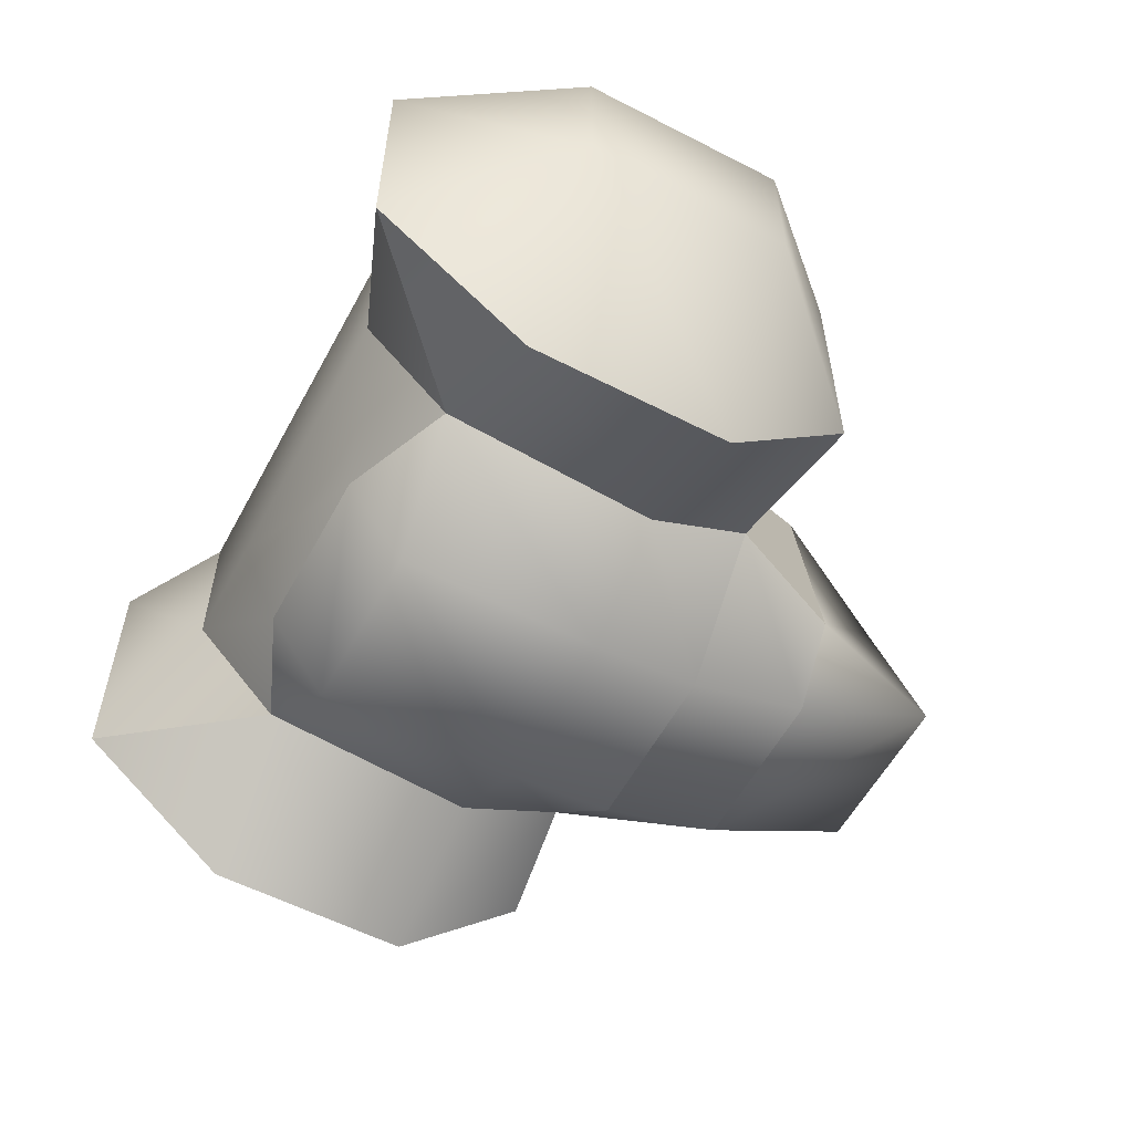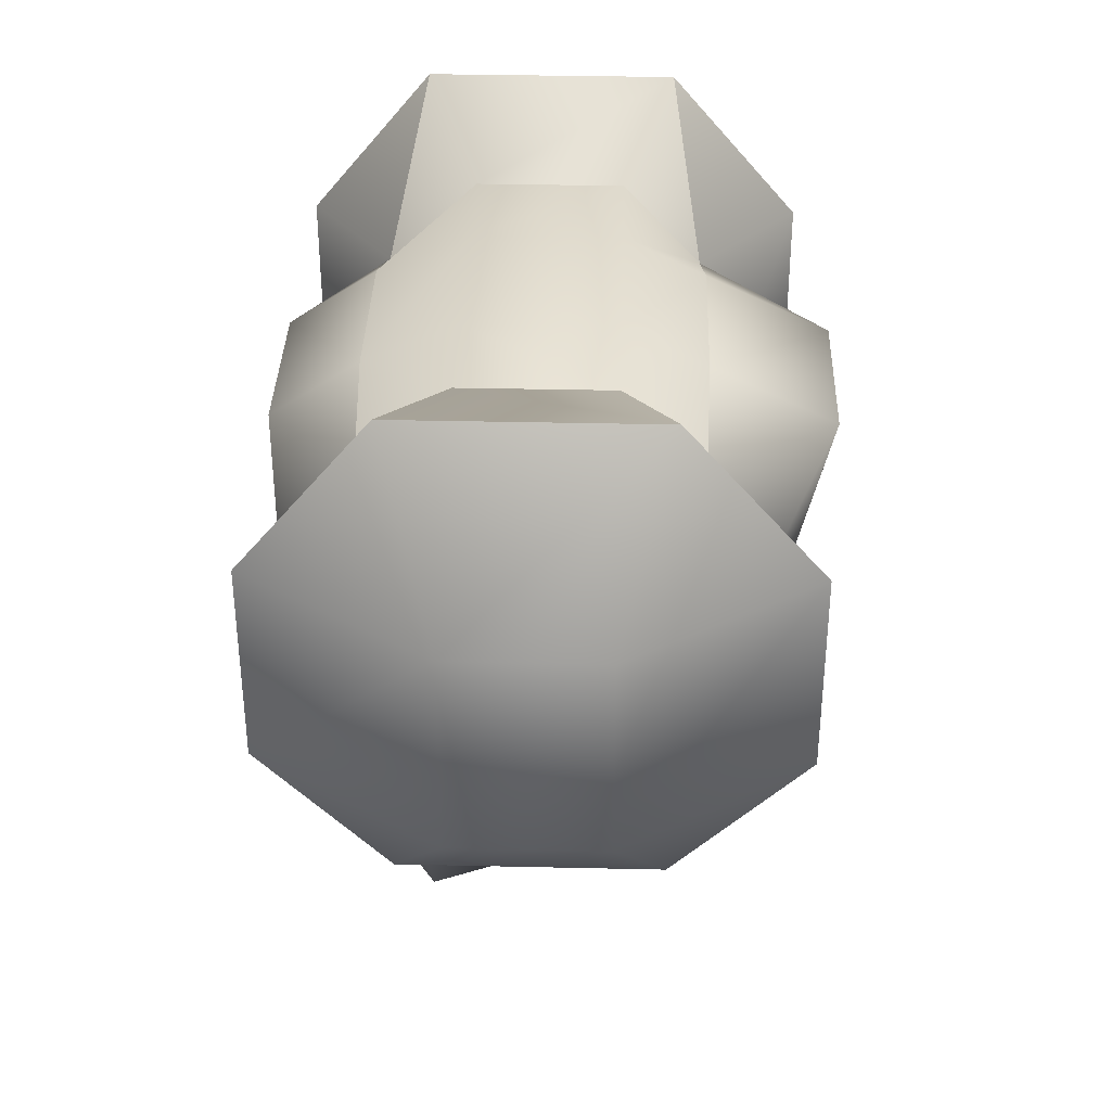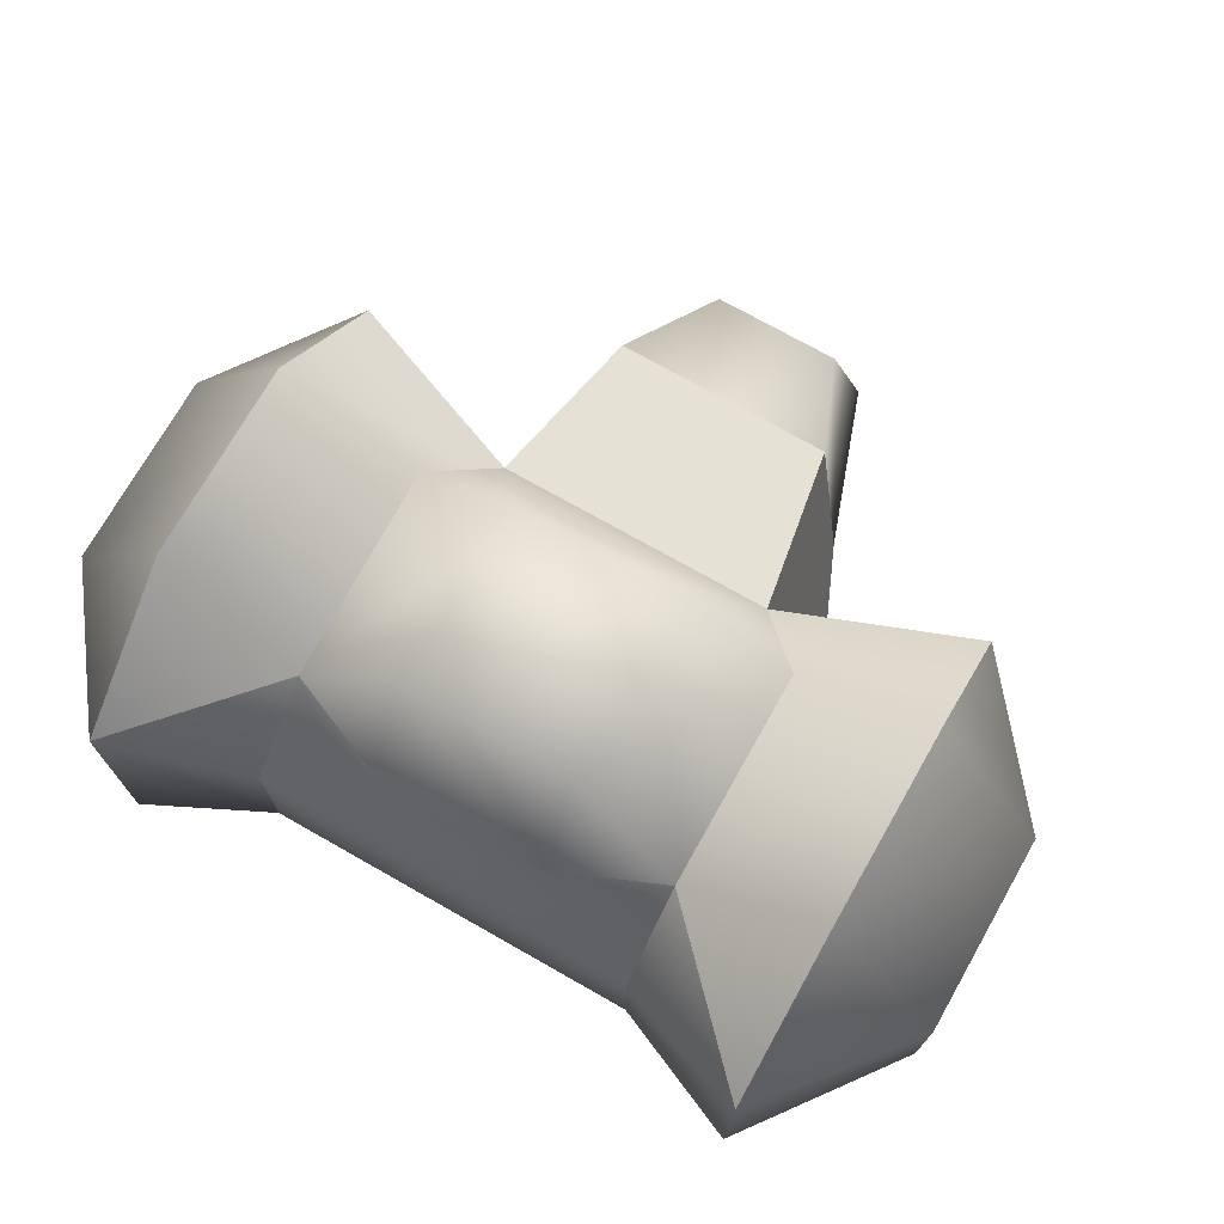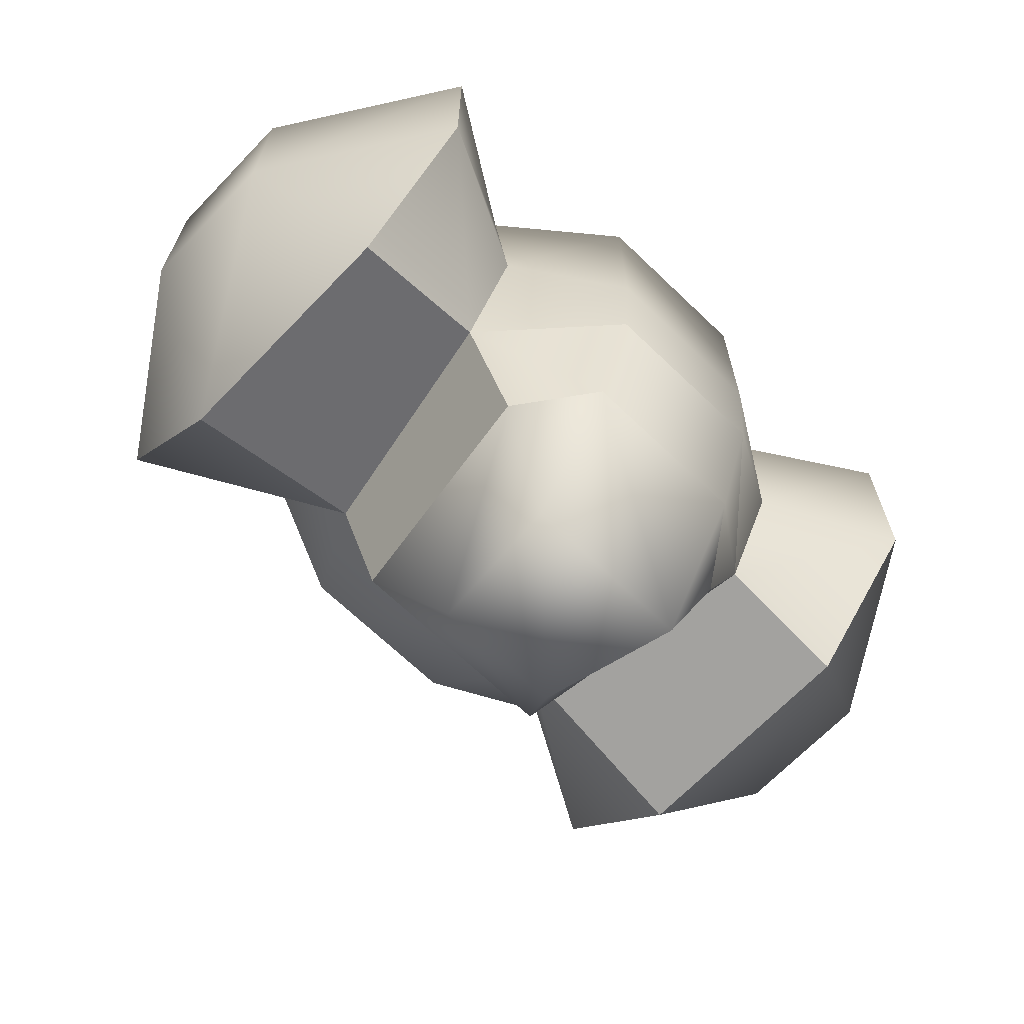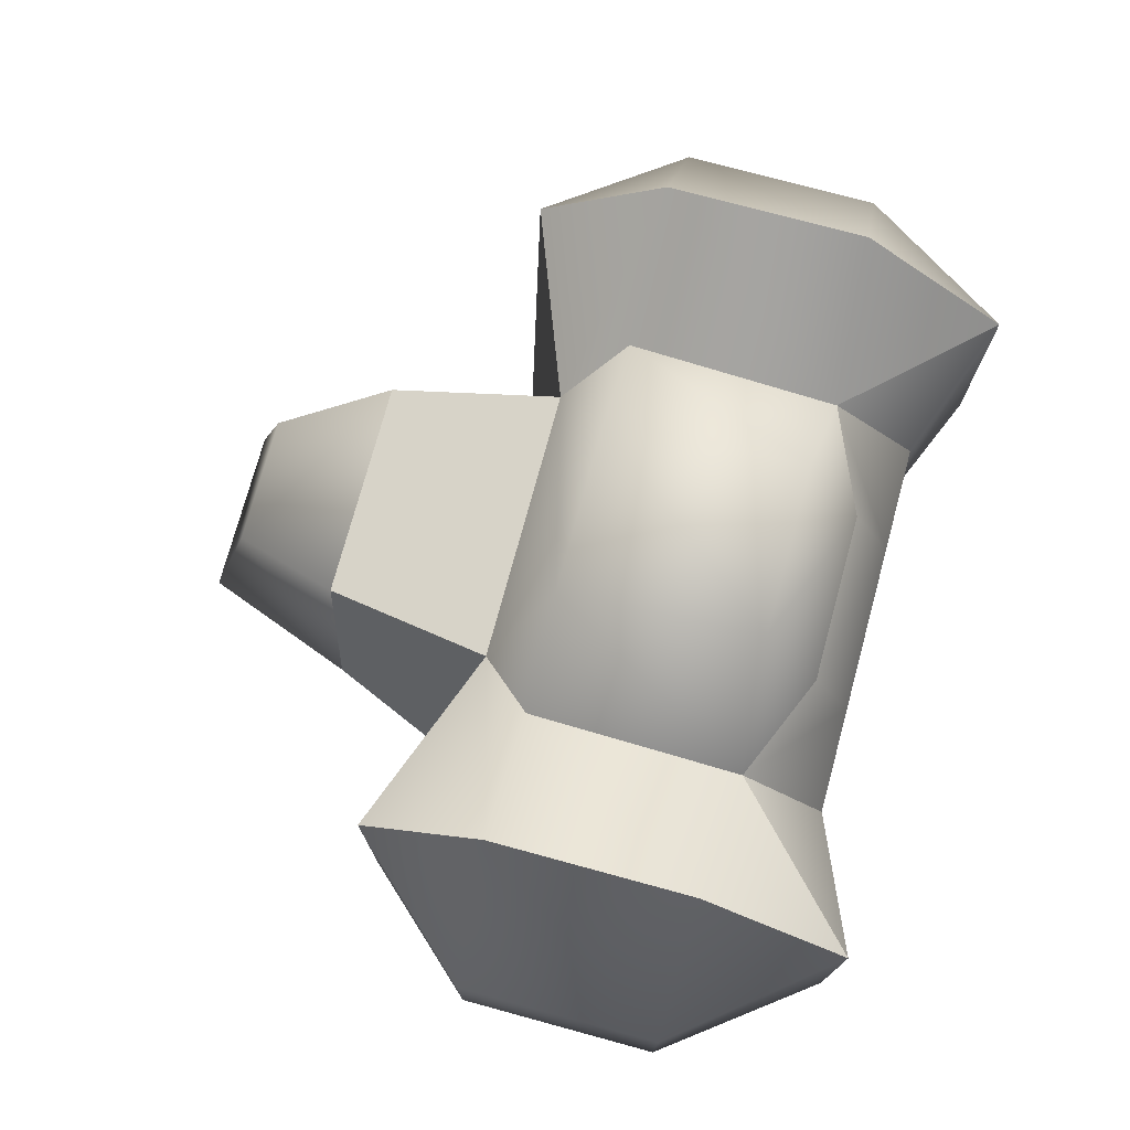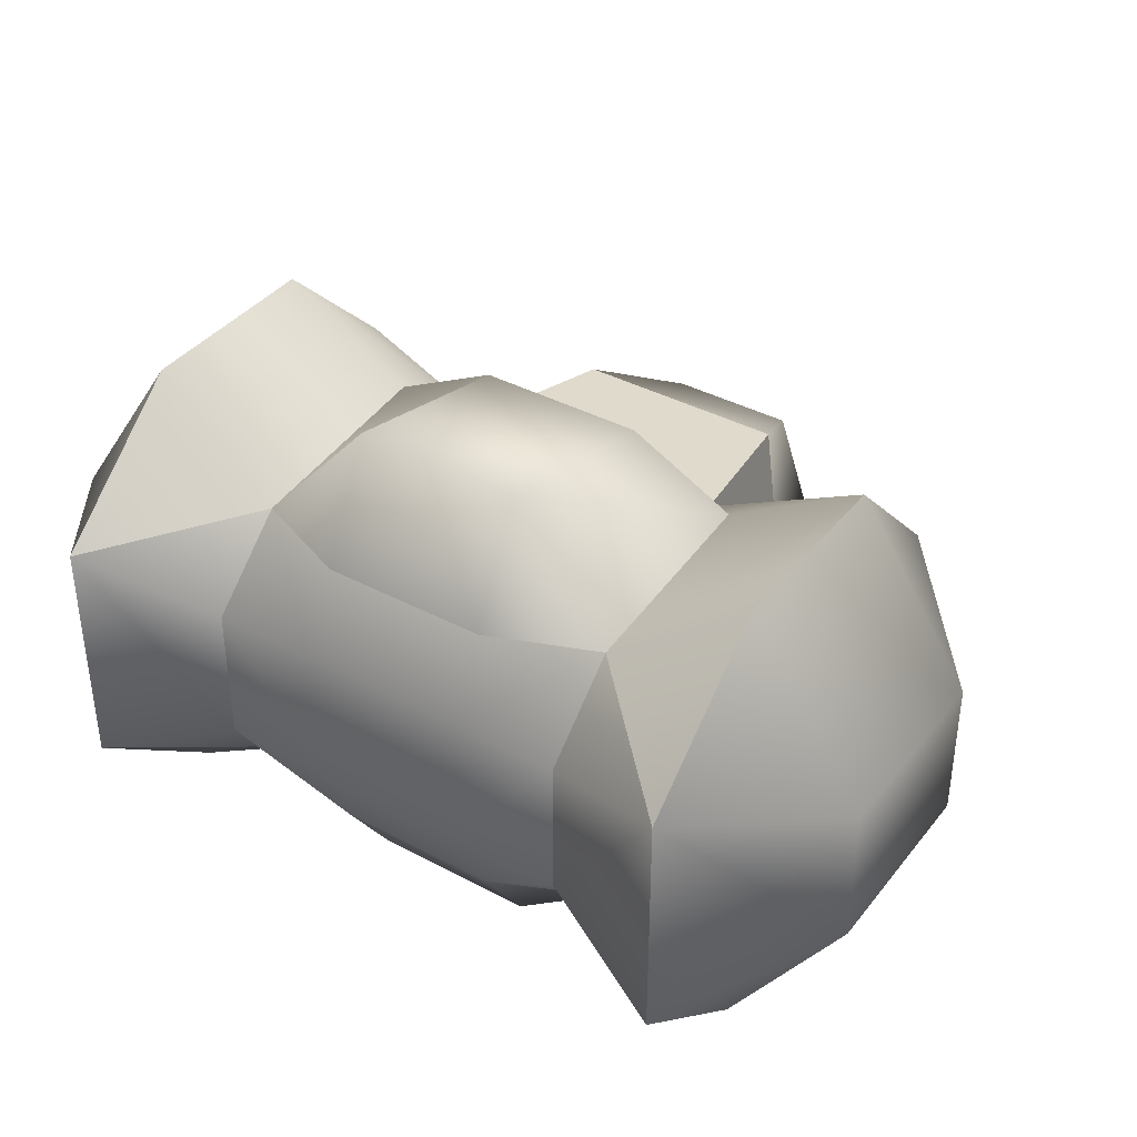
<metadata>
{"format":"obj","ext":"obj","renderer":"f3d","projection":"perspective","resolution":1024,"background":"white","views":[{"elev":-57.2,"azim":-118.2,"up":"+Z"},{"elev":35.5,"azim":-88.3,"up":"+Y"},{"elev":72.8,"azim":-150.4,"up":"+Z"},{"elev":-67.6,"azim":136.1,"up":"+Y"},{"elev":74.8,"azim":105.2,"up":"+Z"},{"elev":38.6,"azim":-146.2,"up":"+Z"}]}
</metadata>
<code>
g default
v 0.7577 7.56 -0.3804
v 1.737 7.56 -0.3804
v 0.5673 8.513 -0.2809
v 1.928 8.513 -0.2809
v 0.5673 8.513 -1.386
v 1.928 8.513 -1.386
v 0.5673 7.388 -1.265
v 1.928 7.388 -1.265
v 2.416 7.299 -1.265
v 2.416 7.299 -0.3823
v 2.416 9.006 -1.265
v 2.416 9.006 -0.3823
v 0.07936 7.299 -1.265
v 0.07936 7.299 -0.3823
v 0.07936 9.006 -0.3823
v 0.07936 9.006 -1.265
v 0.7524 6.96 -1.27
v 1.743 6.96 -1.27
v 1.634 6.96 -0.4674
v 0.8612 6.96 -0.4674
v 1.928 8.816 -0.5562
v 0.5673 8.816 -0.5562
v 1.928 8.816 -1.072
v 0.5673 8.816 -1.072
v 1.547 8.675 -1.396
v 1.547 7.388 -1.673
v 1.547 6.96 -1.531
v 1.547 6.412 -1.221
v 1.476 6.551 -0.7054
v 1.547 8.675 -0.2714
v 1.547 8.816 -0.5562
v 1.547 8.816 -1.072
v 0.9481 8.675 -1.396
v 0.9481 7.388 -1.673
v 0.9481 6.96 -1.531
v 0.9481 6.412 -1.221
v 1.019 6.551 -0.7054
v 0.9481 8.675 -0.2714
v 0.9481 8.816 -0.5562
v 0.9481 8.816 -1.072
v 2.416 8.467 -1.707
v 1.547 8.467 -1.704
v 0.9481 8.467 -1.704
v 0.07936 8.467 -1.707
v -0.3414 8.467 -1.072
v -0.3414 8.467 -0.5562
v 0.07936 8.467 0.07786
v 0.9481 8.467 0.1565
v 1.547 8.467 0.1565
v 2.416 8.467 0.07786
v 2.836 8.467 -0.5562
v 2.836 8.467 -1.072
v 2.836 7.758 -1.072
v 2.836 7.758 -0.5562
v 2.416 7.758 0.07786
v 1.928 7.758 -0.2083
v 1.547 7.758 -0.01375
v 0.9481 7.758 -0.01375
v 0.5673 7.758 -0.2083
v 0.07936 7.758 0.07786
v -0.3414 7.758 -0.5562
v -0.3414 7.758 -1.072
v 0.07936 7.758 -1.707
v 0.5673 7.758 -1.459
v 0.9481 7.758 -1.704
v 1.547 7.758 -1.704
v 1.928 7.758 -1.459
v 2.416 7.758 -1.707
g pCube1
f 3 48 38
f 3 38 39 22
f 5 33 43
f 50 51 12
f 46 47 15
f 6 11 41
f 21 4 12
f 4 50 12
f 3 15 47
f 3 22 15
f 5 44 16
f 7 34 35 17
f 23 21 12 11
f 22 39 40 24
f 15 22 24 16
f 45 46 15 16
f 7 1 14 13
f 20 1 7 17
f 17 36 37 20
f 8 2 19 18
f 10 2 8 9
f 12 51 52 11
f 6 23 11
f 24 40 33 5
f 16 24 5
f 44 45 16
f 17 35 36
f 11 52 41
f 25 6 42
f 27 26 8 18
f 28 27 18
f 29 28 18 19
f 30 49 4
f 31 30 4 21
f 32 31 21 23
f 25 32 23 6
f 33 25 42 43
f 35 34 26 27
f 36 35 27 28
f 37 36 28 29
f 20 37 29 19
f 2 1 20 19
f 38 48 49 30
f 39 38 30 31
f 40 39 31 32
f 33 40 32 25
f 8 67 68 9
f 66 67 8 26
f 65 66 26 34
f 64 65 34 7
f 63 64 7 13
f 13 62 63
f 13 14 61 62
f 14 60 61
f 1 59 60 14
f 1 58 59
f 57 58 1 2
f 56 57 2
f 55 56 2 10
f 10 54 55
f 53 54 10 9
f 68 53 9
f 52 51 54 53
f 55 54 51 50
f 50 4 56 55
f 4 49 57 56
f 49 48 58 57
f 59 58 48 3
f 60 59 3 47
f 61 60 47 46
f 62 61 46 45
f 63 62 45 44
f 44 5 64 63
f 5 43 65 64
f 43 42 66 65
f 42 6 67 66
f 68 67 6 41
f 41 52 53 68

</code>
